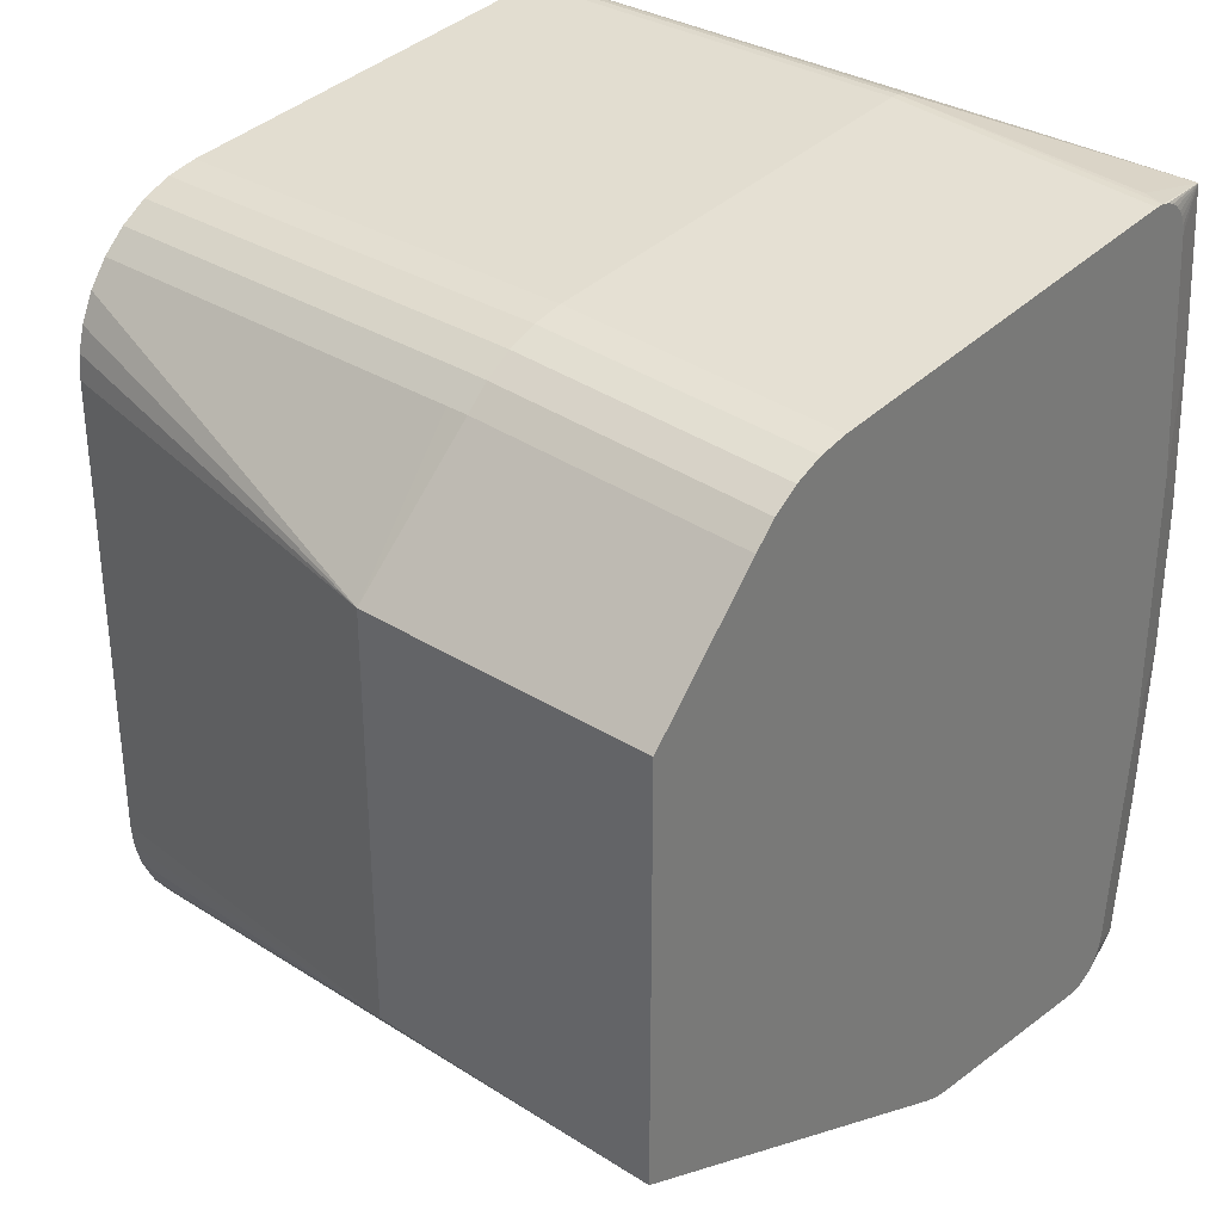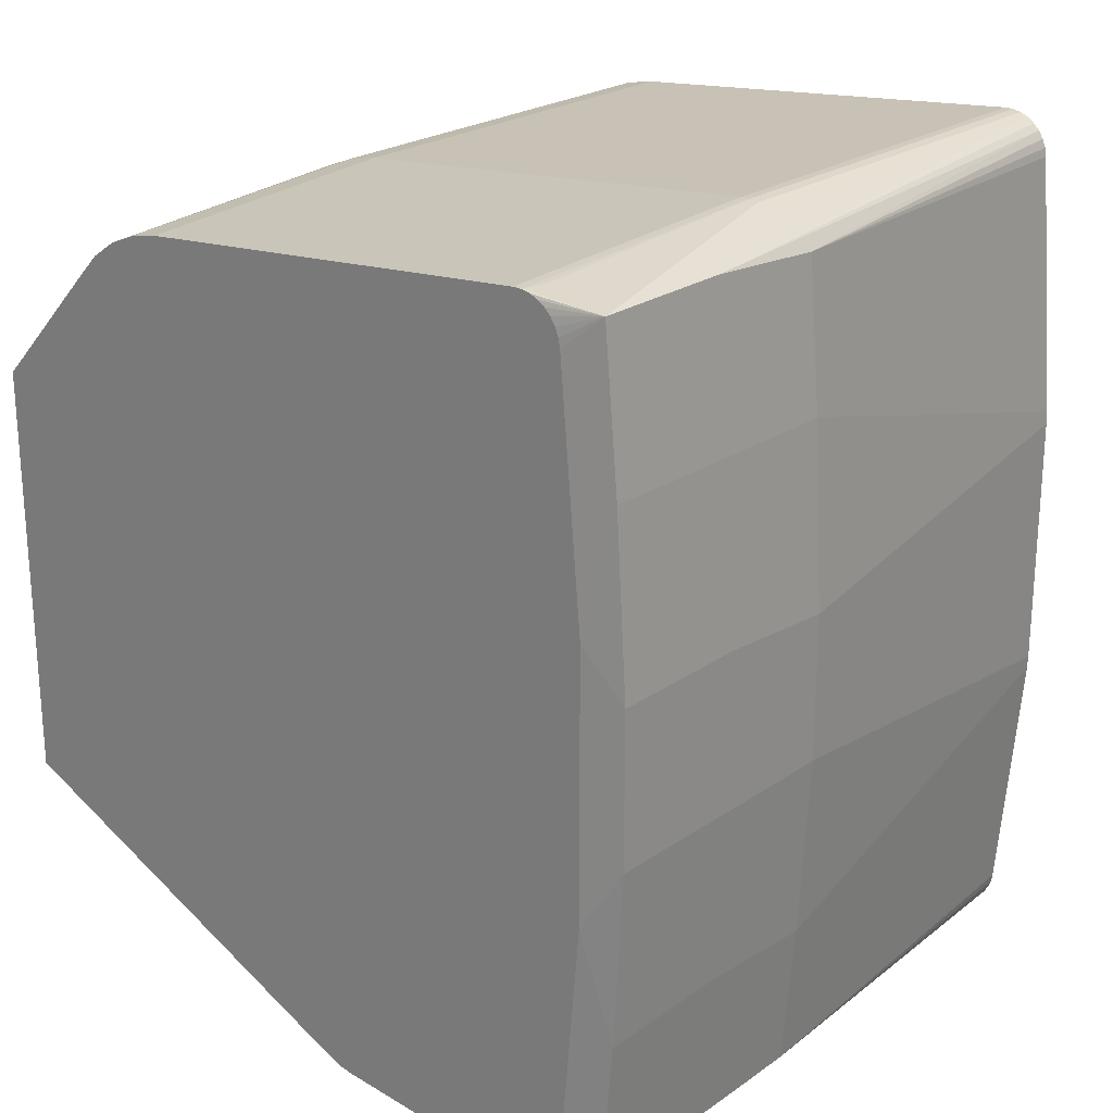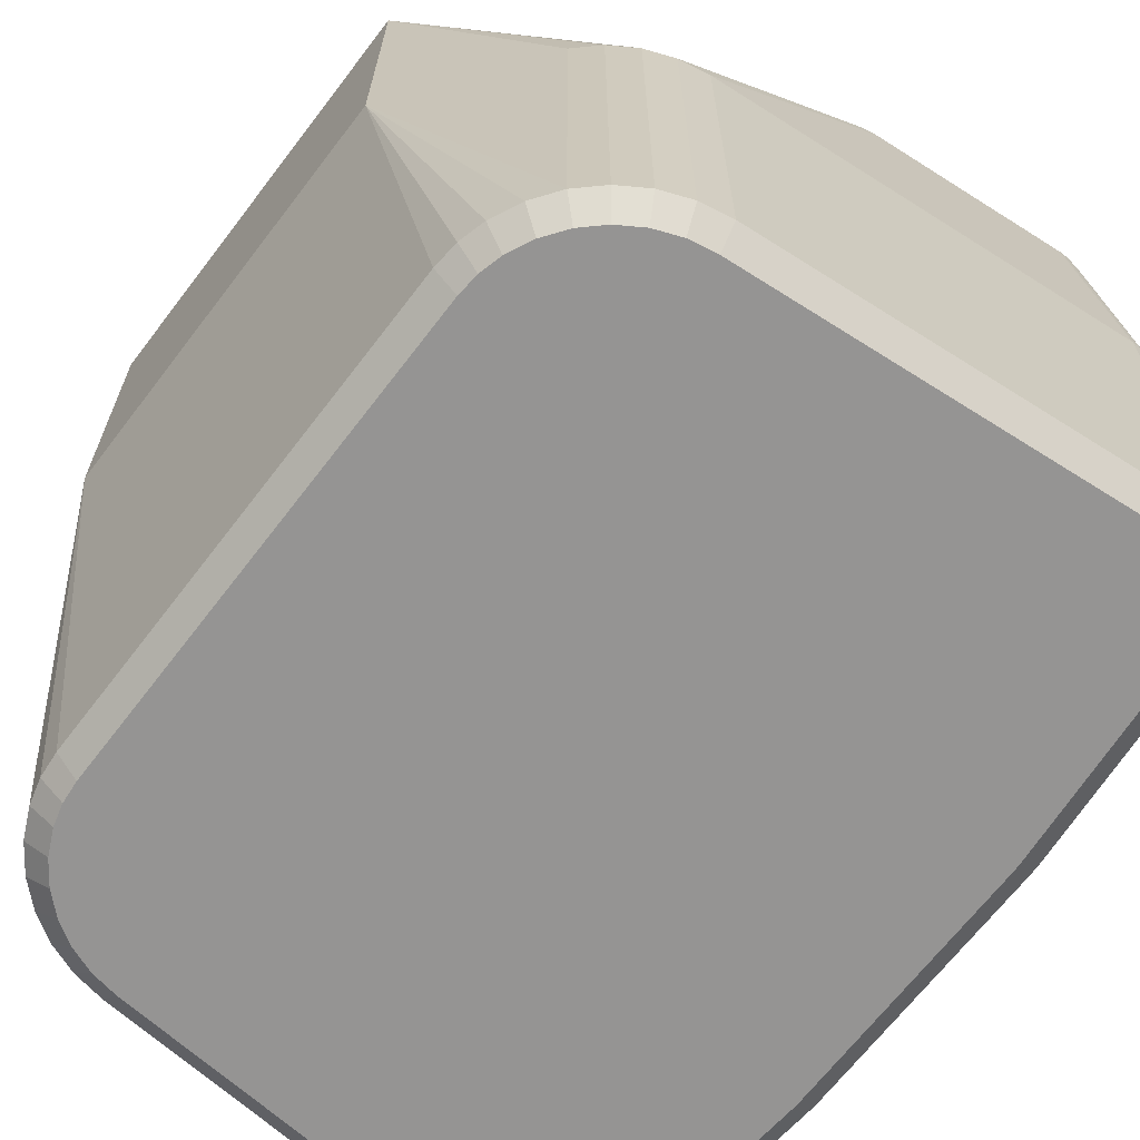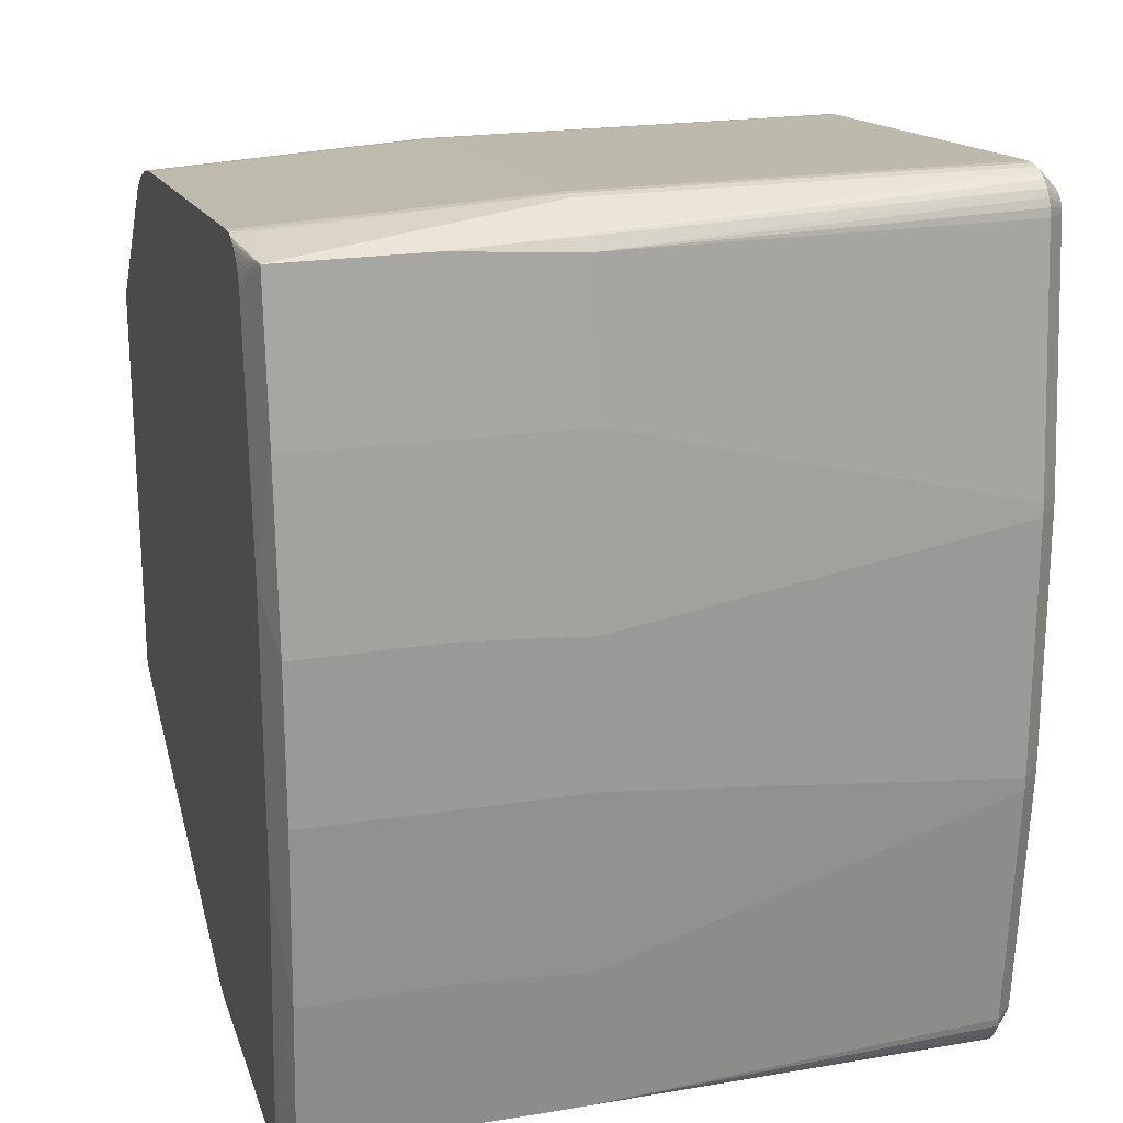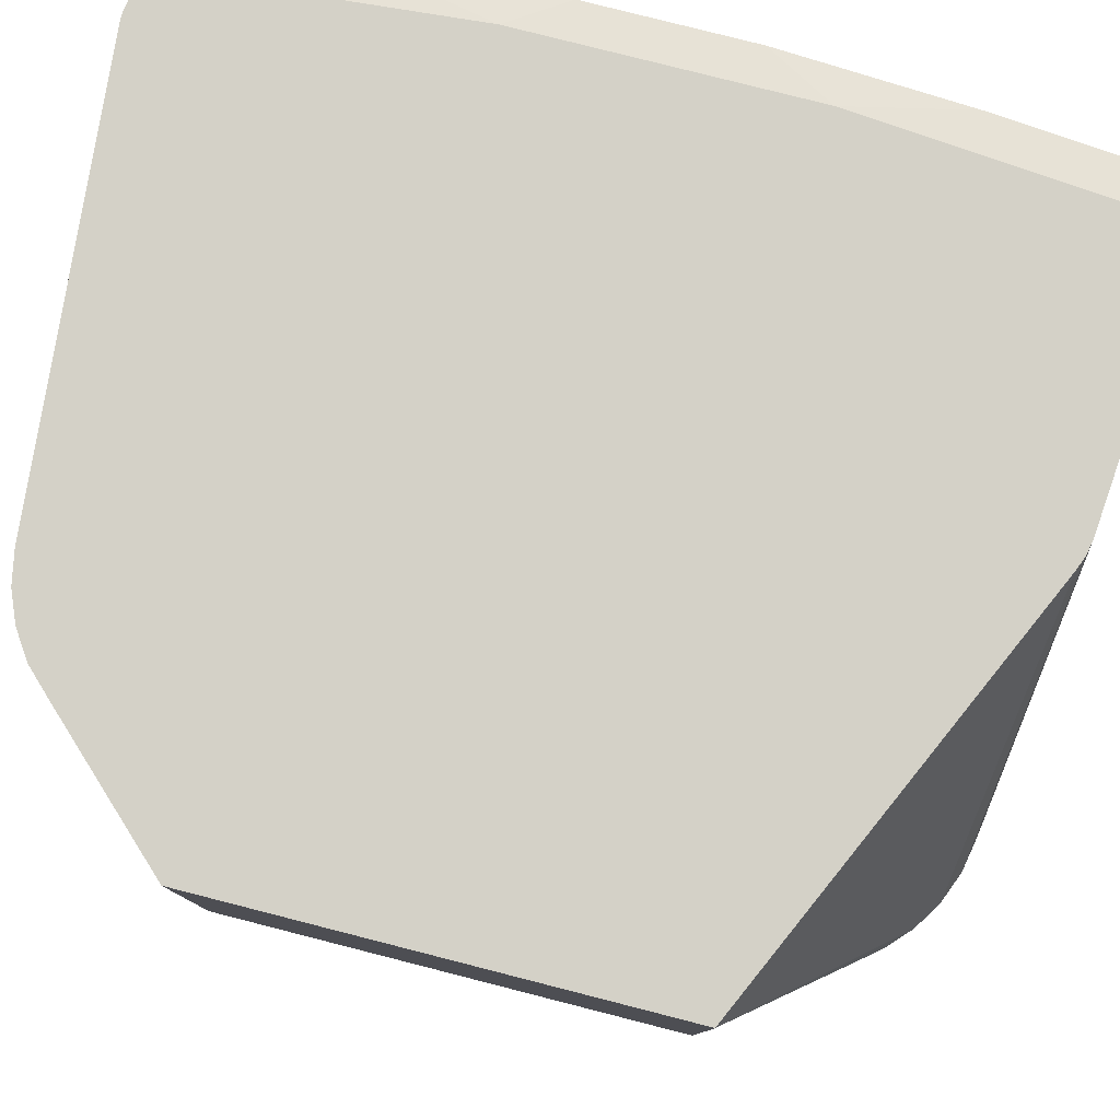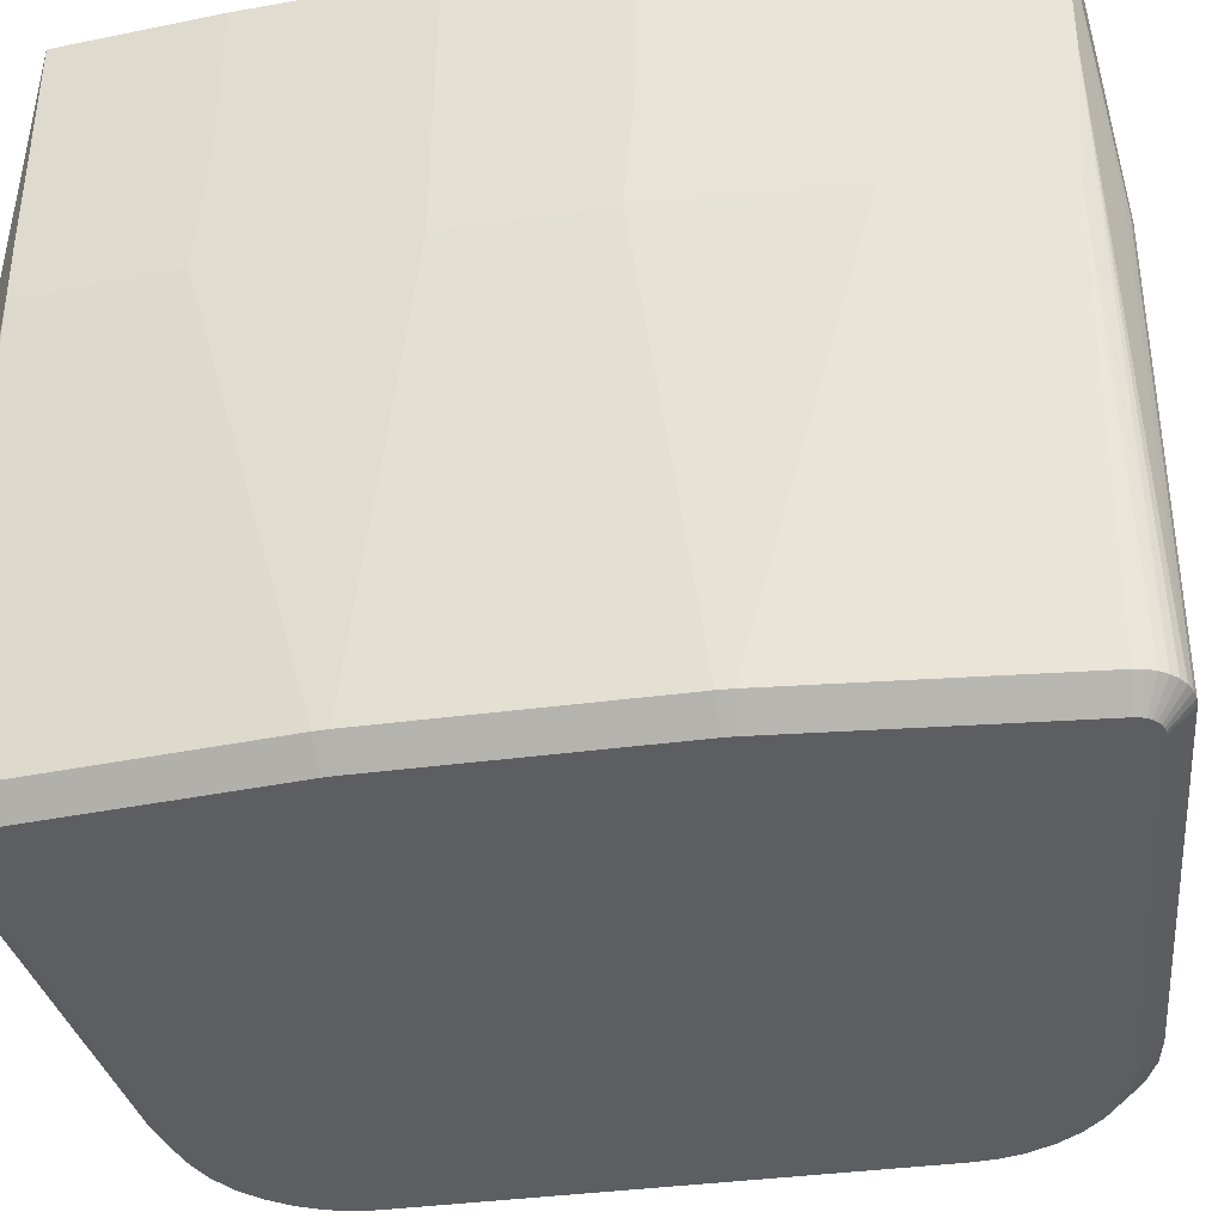
<metadata>
{"format":"obj","ext":"obj","renderer":"f3d","projection":"perspective","resolution":1024,"background":"white","views":[{"elev":32.6,"azim":-48.9,"up":"+Y"},{"elev":23.0,"azim":40.2,"up":"+Y"},{"elev":-67.2,"azim":-37.4,"up":"+Z"},{"elev":20.3,"azim":72.9,"up":"+Y"},{"elev":79.8,"azim":-75.7,"up":"+Z"},{"elev":-37.4,"azim":99.8,"up":"+Z"}]}
</metadata>
<code>
o palm_link_collisions_xform_collisions
v 0.04234 -0.001023 -0.0308
v 0.04234 -0.001023 -0.0383
v 0.04234 0.01858 -0.0383
v 0.04234 0.01988 -0.0015
v 0.04234 0.01988 -0.0211
v 0.04234 -0.000723 -0.0015
v 0.02995 -0.04779 -0.003
v 0.03925 -0.04479 -0.0015
v 0.04104 -0.02427 -0.0211
v 0.04104 -0.02427 -0.0015
v 0.03922 -0.04509 -0.0383
v 0.04093 -0.02556 -0.0383
v 0.04093 -0.02556 -0.0308
v 0.03922 -0.04509 -0.0308
v 0.03922 0.06264 -0.0383
v 0.03922 0.06264 -0.0308
v 0.04093 0.04312 -0.0308
v 0.04093 0.04312 -0.0383
v 0.02995 0.06535 -0.003
v 0.03911 0.06394 -0.0015
v 0.03911 0.06394 -0.0211
v 0.0409 0.04342 -0.0015
v -0.03689 0.06003 -0.0408
v -0.033 0.06155 -0.0408
v -0.04347 -0.0374 -0.0408
v -0.03689 0.06003 -0.0378
v -0.04042 0.05781 -0.0378
v -0.04347 0.05495 -0.0408
v -0.04347 0.05495 -0.0378
v 0.03297 -0.04915 -0.0378
v 0.03074 -0.04985 -0.0378
v -0.04347 -0.0374 -0.0378
v -0.03689 -0.04248 -0.0408
v -0.033 -0.04399 -0.0408
v -0.033 -0.04399 -0.0378
v 0.02957 0.06742 -0.0378
v -0.0289 0.06231 -0.0378
v -0.033 0.06155 -0.0378
v -0.0289 -0.04475 -0.0378
v 0.02957 -0.04987 -0.0378
v -0.03689 -0.04248 -0.0378
v -0.04042 -0.04025 -0.0378
v 0.03189 -0.04961 -0.0378
v 0.03074 0.06741 -0.0378
v 0.03189 0.06717 -0.0378
v 0.03297 0.0667 -0.0378
v -0.05786 -0.01922 -0.0408
v -0.05786 0.03678 -0.0408
v -0.05786 -0.01973 0
v 0.03425 0.0598 -0
v 0.03714 0.02678 -0
v 0.03714 -0.009223 0
v -0.02872 0.06031 -0
v 0.03116 0.06454 -0
v 0.03008 0.065 -0
v -0.000843 -0.0452 0
v -0.002769 -0.04484 0
v 0.03425 -0.04225 0
v 0.02775 -0.0477 0
v 0.03008 -0.04745 0
v 0.03213 -0.04632 0
v 0.03359 -0.04449 0
v 0.02892 -0.04769 0
v 0.03116 -0.04698 0
v 0.03295 -0.04548 0
v 0.03403 -0.0434 0
v -0.004588 -0.04411 0
v -0.05786 0.03678 -0
v -0.05786 -0.01973 -0.003
v 0.03403 0.06096 -0
v 0.03359 0.06205 -0
v 0.03295 0.06303 -0
v 0.03213 0.06387 -0
v 0.02892 0.06524 -0
v 0.02775 0.06525 -0
v -0.04264 0.05283 -0
v -0.03981 0.05573 -0
v -0.03645 0.058 -0
v -0.03271 0.05955 -0
v 0.02983 0.06443 -0.0983
v -0.04485 0.04684 -0.0983
v -0.0412 0.053 -0.0983
v -0.0404 0.05783 -0.0953
v -0.03857 0.05545 -0.0983
v 0.03042 0.06443 -0.0983
v 0.03099 0.06431 -0.0983
v 0.03189 0.06717 -0.0953
v 0.03395 0.06604 -0.0953
v 0.03202 0.06374 -0.0983
v 0.03477 0.0652 -0.0953
v 0.03243 0.06332 -0.0983
v 0.03541 0.06421 -0.0953
v 0.03607 0.06197 -0.0953
v 0.03297 0.06228 -0.0983
v -0.04856 0.04451 -0.0953
v 0.03308 0.06171 -0.0983
v 0.03614 0.02599 -0.0983
v -0.04856 -0.02696 -0.0953
v -0.04886 -0.02351 -0.0953
v -0.04561 -0.02644 -0.0983
v -0.0459 0.05162 -0.0953
v -0.04344 0.05499 -0.0953
v -0.0404 0.05783 -0.0408
v -0.03687 0.06004 -0.0953
v -0.03299 0.06155 -0.0953
v -0.0289 0.06231 -0.0953
v 0.03308 -0.04415 -0.0983
v 0.03906 -0.01018 -0.0953
v 0.03541 -0.04666 -0.0953
v 0.03275 -0.04528 -0.0983
v 0.03477 -0.04764 -0.0953
v 0.03243 -0.04577 -0.0983
v 0.03395 -0.04849 -0.0953
v 0.03153 -0.04652 -0.0983
v 0.03099 -0.04675 -0.0983
v 0.02957 -0.04987 -0.0953
v -0.04768 0.04786 -0.0953
v 0.03607 0.02747 -0.0983
v -0.04586 0.04107 -0.0983
v -0.04586 -0.02351 -0.0983
v -0.04561 0.044 -0.0983
v -0.04332 0.05009 -0.0983
v 0.03275 0.06283 -0.0983
v -0.03857 -0.03789 -0.0983
v -0.03552 0.05736 -0.0983
v -0.02864 0.05932 -0.0983
v -0.03217 0.05867 -0.0983
v 0.03153 0.06407 -0.0983
v 0.03614 -0.008437 -0.0983
v 0.03607 -0.009919 -0.0983
v 0.03297 -0.04473 -0.0983
v 0.03202 -0.04619 -0.0983
v 0.02983 -0.04688 -0.0983
v 0.03042 -0.04687 -0.0983
v -0.02864 -0.04176 -0.0983
v -0.04485 -0.02929 -0.0983
v -0.03217 -0.04111 -0.0983
v 0.03585 0.06312 -0.0953
v 0.03297 0.0667 -0.0953
v 0.03074 0.06741 -0.0953
v 0.02957 0.06742 -0.0953
v 0.03914 -0.008437 -0.0953
v 0.03914 0.02599 -0.0953
v 0.03906 0.02773 -0.0953
v -0.0289 -0.04475 -0.0953
v -0.03552 -0.03981 -0.0983
v -0.0412 -0.03544 -0.0983
v -0.04332 -0.03254 -0.0983
v 0.03607 -0.04441 -0.0953
v -0.04886 0.04107 -0.0953
v -0.04768 -0.0303 -0.0953
v -0.03299 -0.044 -0.0953
v -0.03687 -0.04249 -0.0953
v -0.0404 -0.04027 -0.0408
v -0.0404 -0.04027 -0.0953
v -0.04344 -0.03743 -0.0953
v -0.04344 -0.03743 -0.0408
v -0.0459 -0.03407 -0.0953
v -0.03687 0.06004 -0.0408
v -0.03687 -0.04249 -0.0408
v 0.03074 -0.04985 -0.0953
v 0.03189 -0.04961 -0.0953
v 0.03297 -0.04915 -0.0953
v 0.03585 -0.04557 -0.0953
f 157 156 155 154
f 103 28 29 27
f 49 47 69
f 47 156 69
f 156 25 69
f 25 32 49
f 25 49 69
f 32 42 49
f 67 57 56
f 67 56 59
f 67 59 63
f 67 63 60
f 67 60 64
f 67 64 61
f 67 61 65
f 67 65 62
f 67 62 66
f 67 66 58
f 67 58 52
f 67 52 51
f 67 51 50
f 67 50 70
f 67 70 71
f 67 71 72
f 67 72 73
f 67 73 54
f 67 54 55
f 67 55 74
f 67 74 75
f 67 75 53
f 67 53 79
f 67 79 78
f 67 78 77
f 67 77 76
f 67 76 68
f 67 68 49
f 99 98 47
f 98 151 47
f 151 158 47
f 158 156 47
f 159 104 83 23
f 120 99 150 119
f 157 32 25
f 157 25 156
f 135 145 152 137
f 84 82 102 83
f 79 38 26 78
f 48 47 49 68
f 33 153 160
f 33 160 41
f 160 35 41
f 41 67 49 42
f 83 102 28 103
f 3 2 142 143
f 29 28 48
f 121 119 150 95
f 40 39 145 116
f 100 98 99 120
f 147 124 155 156
f 17 22 4 5
f 101 117 48
f 117 95 48
f 95 150 48
f 122 81 117 101
f 136 100 120
f 136 120 119
f 136 119 121
f 136 121 81
f 136 81 122
f 136 122 82
f 136 82 84
f 136 84 125
f 136 125 127
f 136 127 126
f 136 126 80
f 136 80 85
f 136 85 86
f 136 86 128
f 136 128 89
f 136 89 91
f 136 91 123
f 136 123 94
f 136 94 96
f 136 96 118
f 136 118 97
f 136 97 129
f 136 129 130
f 136 130 107
f 136 107 131
f 136 131 110
f 136 110 112
f 136 112 132
f 136 132 114
f 136 114 115
f 136 115 134
f 136 134 133
f 136 133 135
f 136 135 137
f 136 137 146
f 136 146 124
f 136 124 147
f 136 147 148
f 153 34 35
f 153 35 160
f 106 105 24 37
f 34 39 35
f 57 67 41 35
f 100 136 151 98
f 53 37 38 79
f 38 24 159 26
f 121 95 117 81
f 148 158 151 136
f 104 125 84 83
f 137 152 153 146
f 127 125 104 105
f 152 34 153
f 122 101 102 82
f 31 40 116 161
f 4 6 2 5
f 63 59 40 31
f 26 103 27
f 26 23 83
f 26 83 103
f 29 48 68 76
f 162 115 114 163
f 106 126 127 105
f 141 80 126 106
f 43 31 161 162
f 74 44 36 75
f 75 36 37 53
f 159 23 26
f 154 33 41 42
f 153 33 154 155
f 148 147 156 158
f 110 131 164 109
f 43 7 31
f 7 63 31
f 30 43 162 163
f 7 60 63
f 157 154 42 32
f 40 59 56 39
f 37 24 38
f 146 153 155 124
f 134 161 116 133
f 106 37 36 141
f 152 145 39 34
f 8 60 7
f 8 64 60
f 17 16 20 22
f 141 36 44 140
f 118 96 93 144
f 86 87 139 128
f 163 11 14
f 163 14 30
f 14 8 30
f 58 66 8
f 66 62 8
f 62 65 8
f 65 61 8
f 61 64 8
f 118 144 143 97
f 10 58 8
f 77 27 29 76
f 13 14 11 12
f 87 86 85 140
f 110 109 111 112
f 113 11 163
f 140 44 45 87
f 10 52 58
f 13 12 9
f 13 9 10
f 5 3 18 17
f 12 2 1 9
f 6 52 10
f 55 20 74
f 20 19 74
f 19 44 74
f 8 7 43 30
f 87 45 46 139
f 162 161 134 115
f 96 94 138 93
f 111 11 113
f 111 109 11
f 109 164 11
f 164 149 11
f 18 144 93 15
f 6 4 51
f 6 51 52
f 2 3 5
f 56 57 35 39
f 2 6 1
f 54 20 55
f 73 72 20
f 72 71 20
f 71 70 20
f 70 50 20
f 50 22 20
f 13 10 8 14
f 16 15 21
f 16 21 20
f 21 139 46
f 21 46 20
f 46 45 20
f 54 73 20
f 15 16 17 18
f 123 91 90 92
f 85 80 141 140
f 123 92 138 94
f 99 47 48 150
f 133 116 145 135
f 144 18 3 143
f 4 22 51
f 22 50 51
f 108 12 11 149
f 108 142 2 12
f 1 6 10 9
f 143 142 129 97
f 15 90 21
f 90 88 21
f 88 139 21
f 113 163 114 132
f 78 26 27 77
f 130 108 149 107
f 20 45 44 19
f 102 101 48 28
f 93 138 15
f 138 92 15
f 92 90 15
f 89 88 90 91
f 88 89 128 139
f 142 108 130 129
f 24 105 104 159
f 107 149 164 131
f 111 113 132 112

</code>
